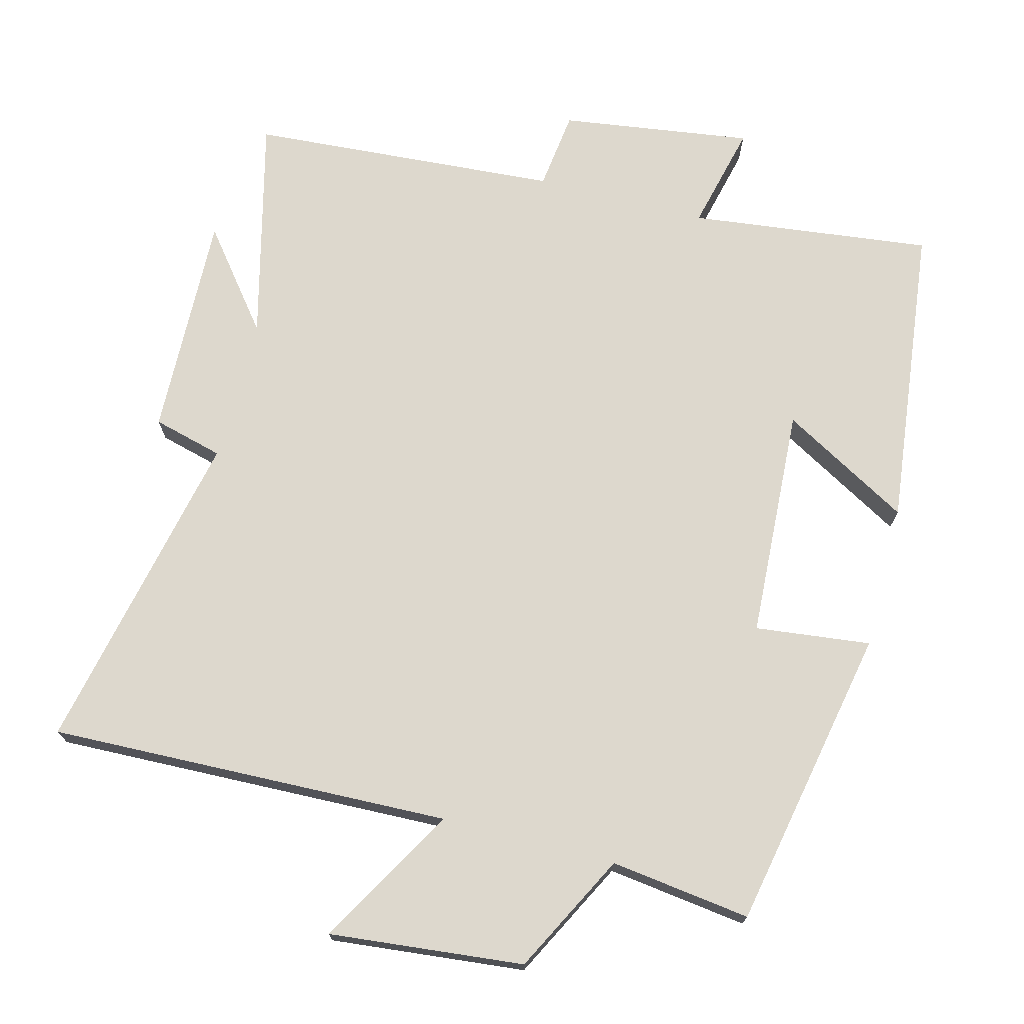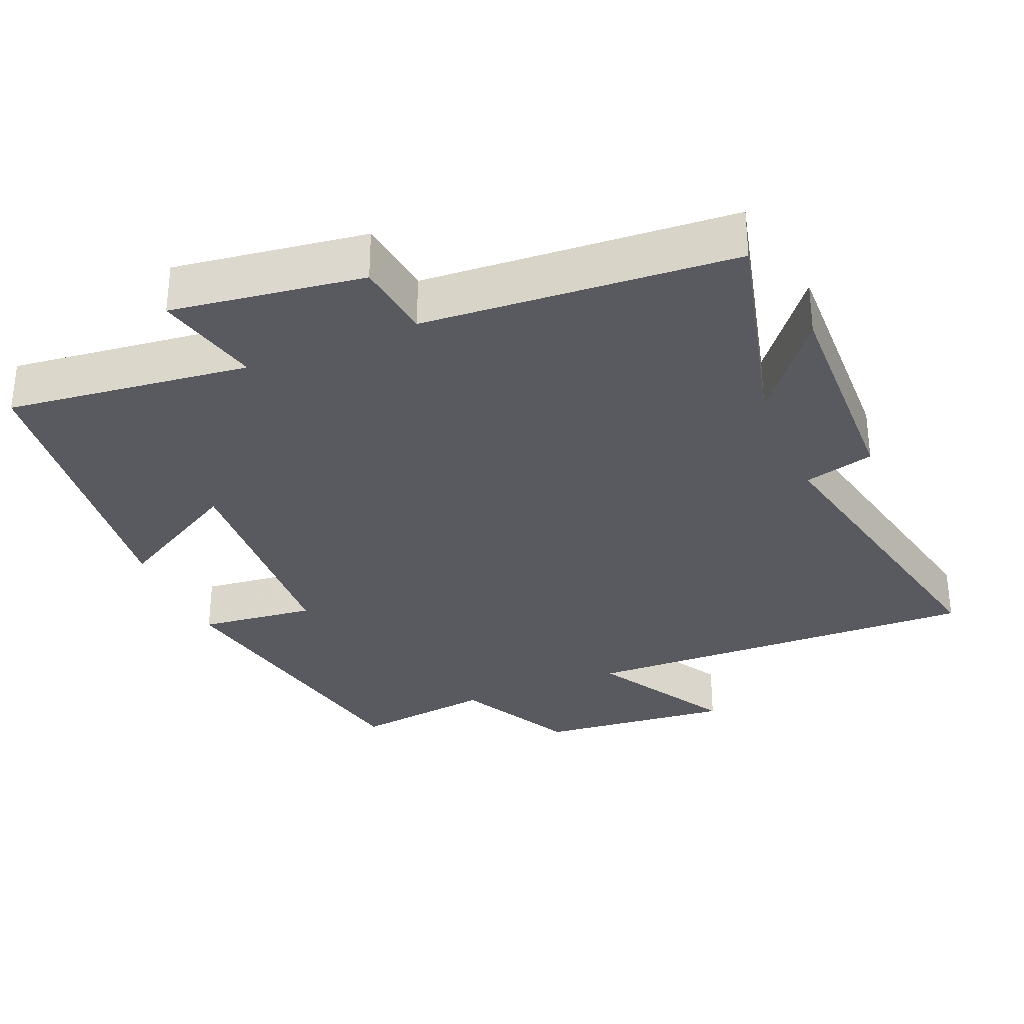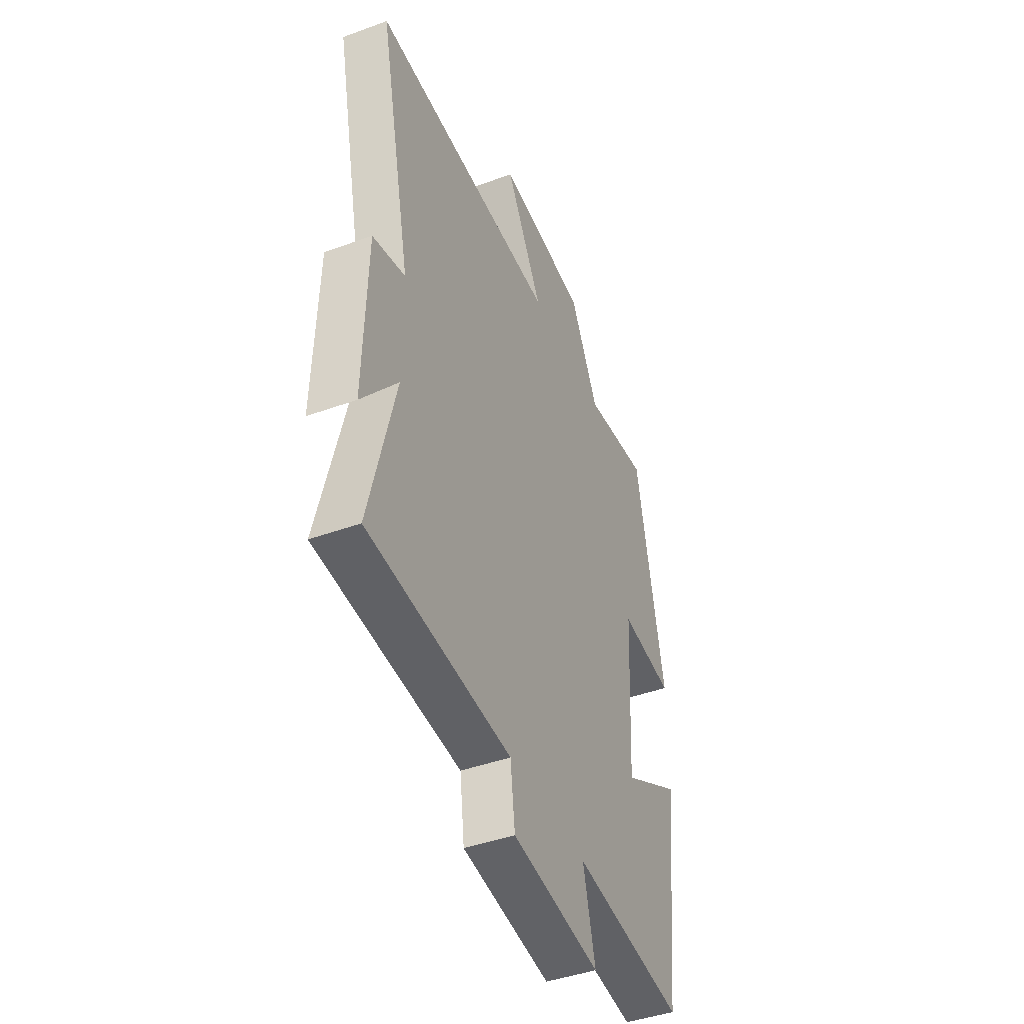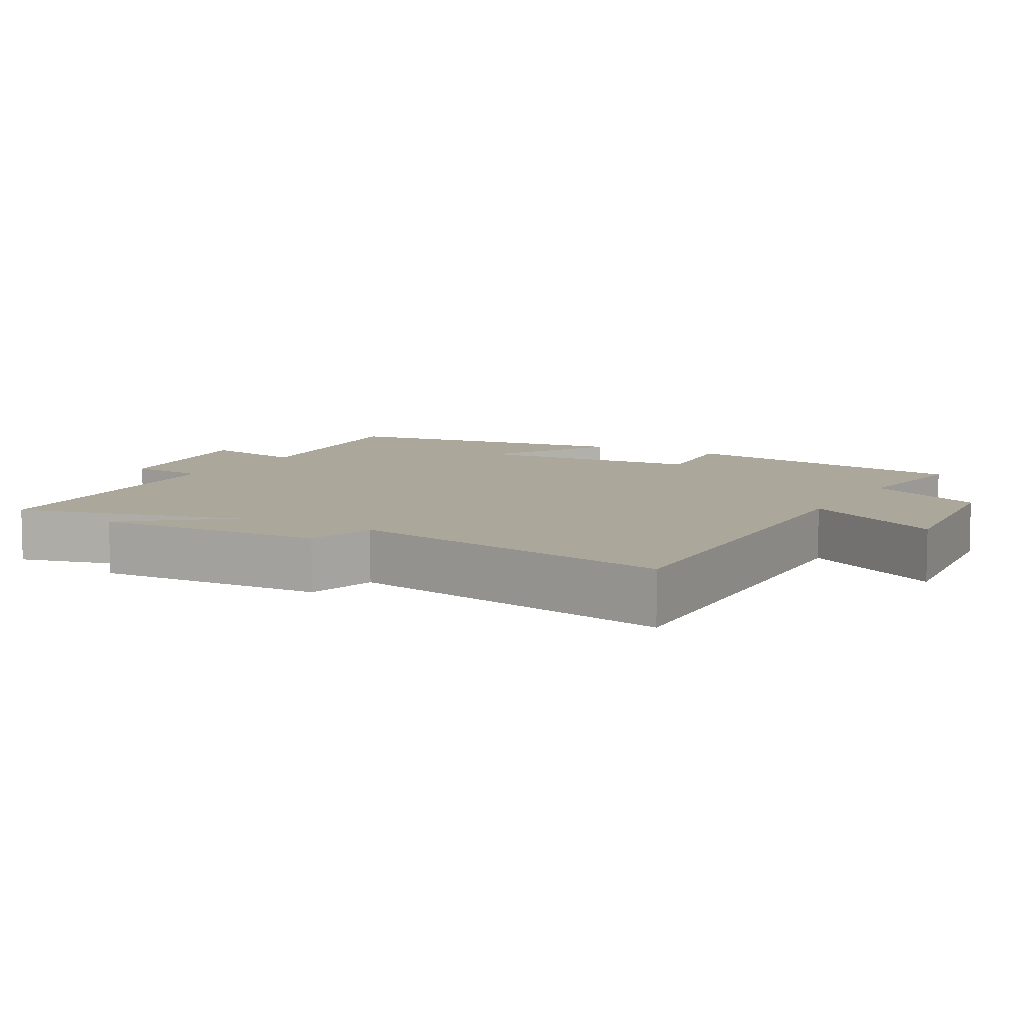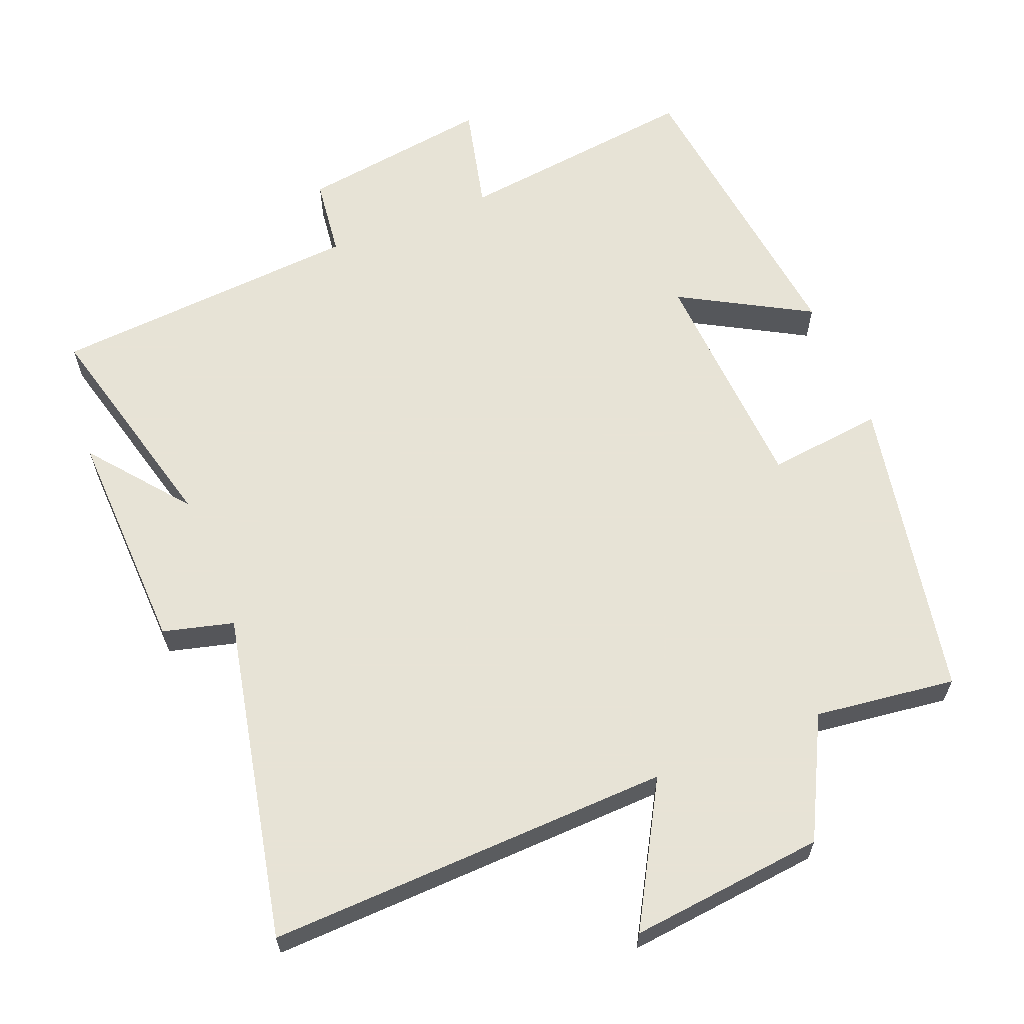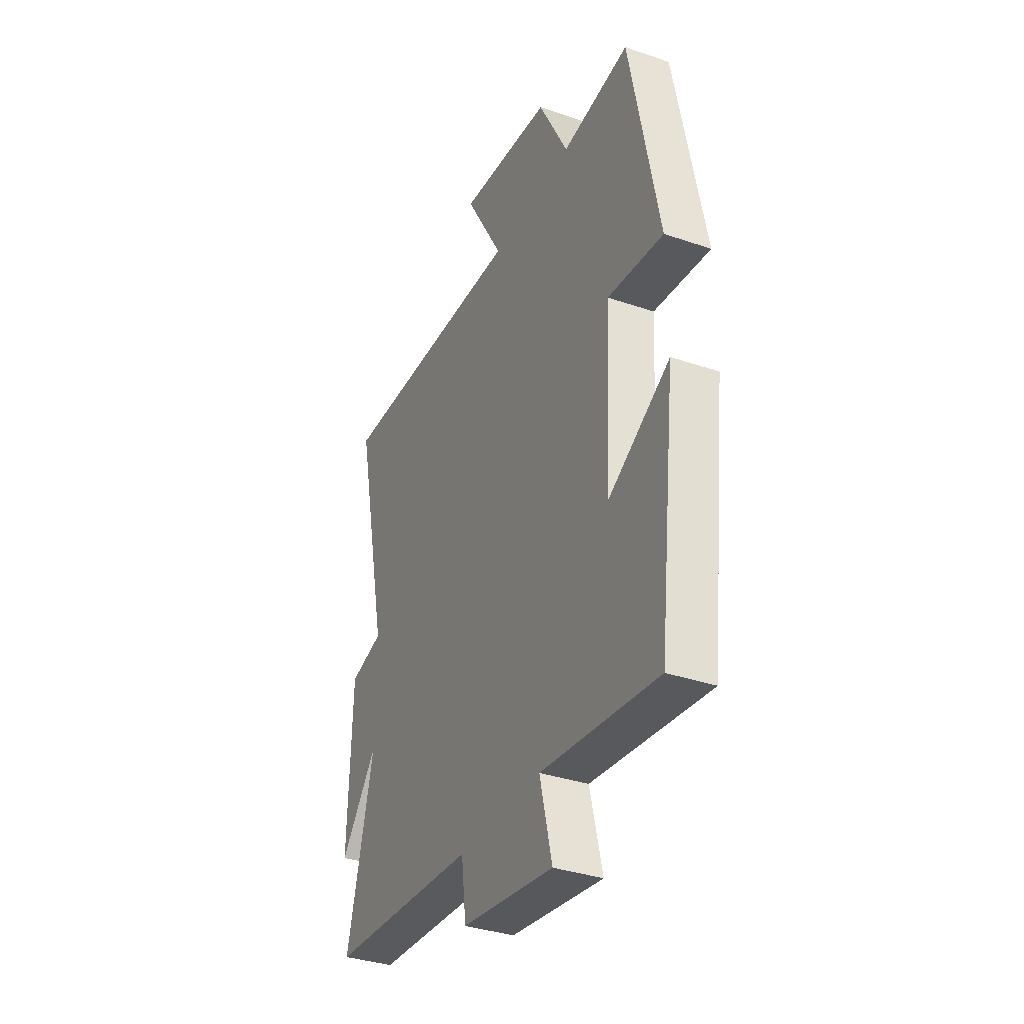
<metadata>
{"format":"obj","ext":"obj","renderer":"f3d","projection":"perspective","resolution":1024,"background":"white","views":[{"elev":72.1,"azim":14.6,"up":"+Y"},{"elev":-31.9,"azim":-157.2,"up":"+Y"},{"elev":-43.7,"azim":-66.8,"up":"+Z"},{"elev":8.2,"azim":-61.1,"up":"+Y"},{"elev":62.6,"azim":-22.1,"up":"+Y"},{"elev":-35.4,"azim":65.6,"up":"+Z"}]}
</metadata>
<code>
v 0.416 0.07 0.526
v 0.5 0.07 0.097
v 0.337 0.07 0.116
v 0.319 0.07 -0.212
v 0.5 0.07 -0.109
v 0.449 0.07 -0.541
v 0.107 0.07 -0.5
v 0.143 0.07 -0.65
v -0.127 0.07 -0.612
v -0.141 0.07 -0.5
v -0.579 0.07 -0.469
v -0.5 0.07 -0.152
v -0.609 0.07 -0.29
v -0.599 0.07 0.03
v -0.5 0.07 0.056
v -0.598 0.07 0.518
v -0.03 0.07 0.5
v -0.143 0.07 0.696
v 0.131 0.07 0.668
v 0.218 0.07 0.5
v 0.416 0 0.526
v 0.5 0 0.097
v 0.337 0 0.116
v 0.319 0 -0.212
v 0.5 0 -0.109
v 0.449 0 -0.541
v 0.107 0 -0.5
v 0.143 0 -0.65
v -0.127 0 -0.612
v -0.141 0 -0.5
v -0.579 0 -0.469
v -0.5 0 -0.152
v -0.609 0 -0.29
v -0.599 0 0.03
v -0.5 0 0.056
v -0.598 0 0.518
v -0.03 0 0.5
v -0.143 0 0.696
v 0.131 0 0.668
v 0.218 0 0.5
f 17 18 19 20
f 15 16 17
f 15 17 20
f 12 13 14 15
f 12 15 20 1
f 10 11 12 1
f 7 8 9 10
f 4 5 6 7
f 3 4 7 10
f 1 2 3
f 1 3 10
f 40 39 38 37
f 37 36 35
f 40 37 35
f 35 34 33 32
f 21 40 35 32
f 21 32 31 30
f 30 29 28 27
f 27 26 25 24
f 30 27 24 23
f 23 22 21
f 30 23 21
f 1 21 22 2
f 2 22 23 3
f 3 23 24 4
f 4 24 25 5
f 5 25 26 6
f 6 26 27 7
f 7 27 28 8
f 8 28 29 9
f 9 29 30 10
f 10 30 31 11
f 11 31 32 12
f 12 32 33 13
f 13 33 34 14
f 14 34 35 15
f 15 35 36 16
f 16 36 37 17
f 17 37 38 18
f 18 38 39 19
f 19 39 40 20
f 20 40 21 1

</code>
